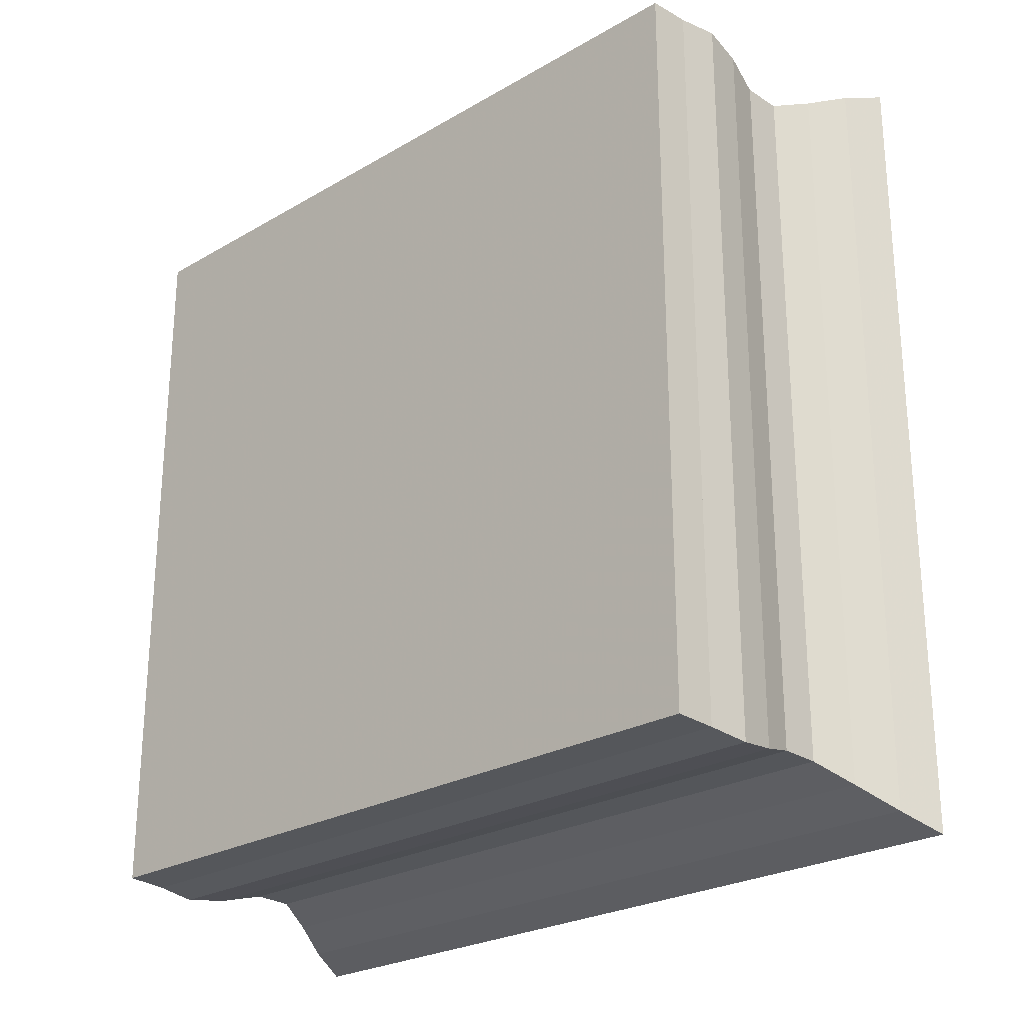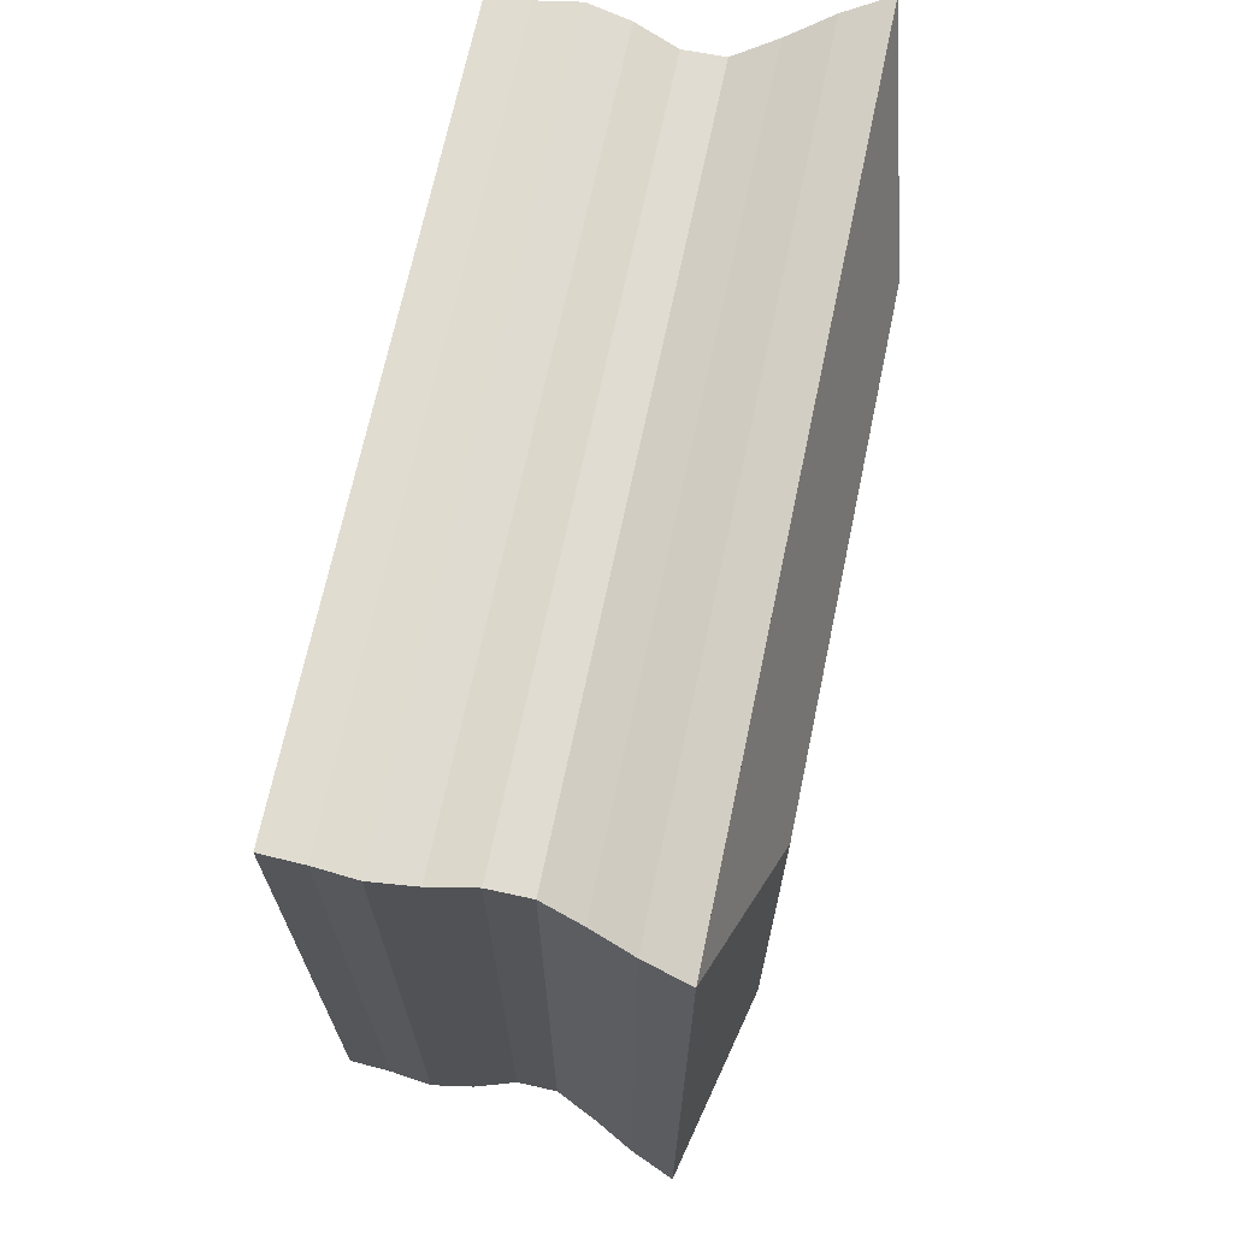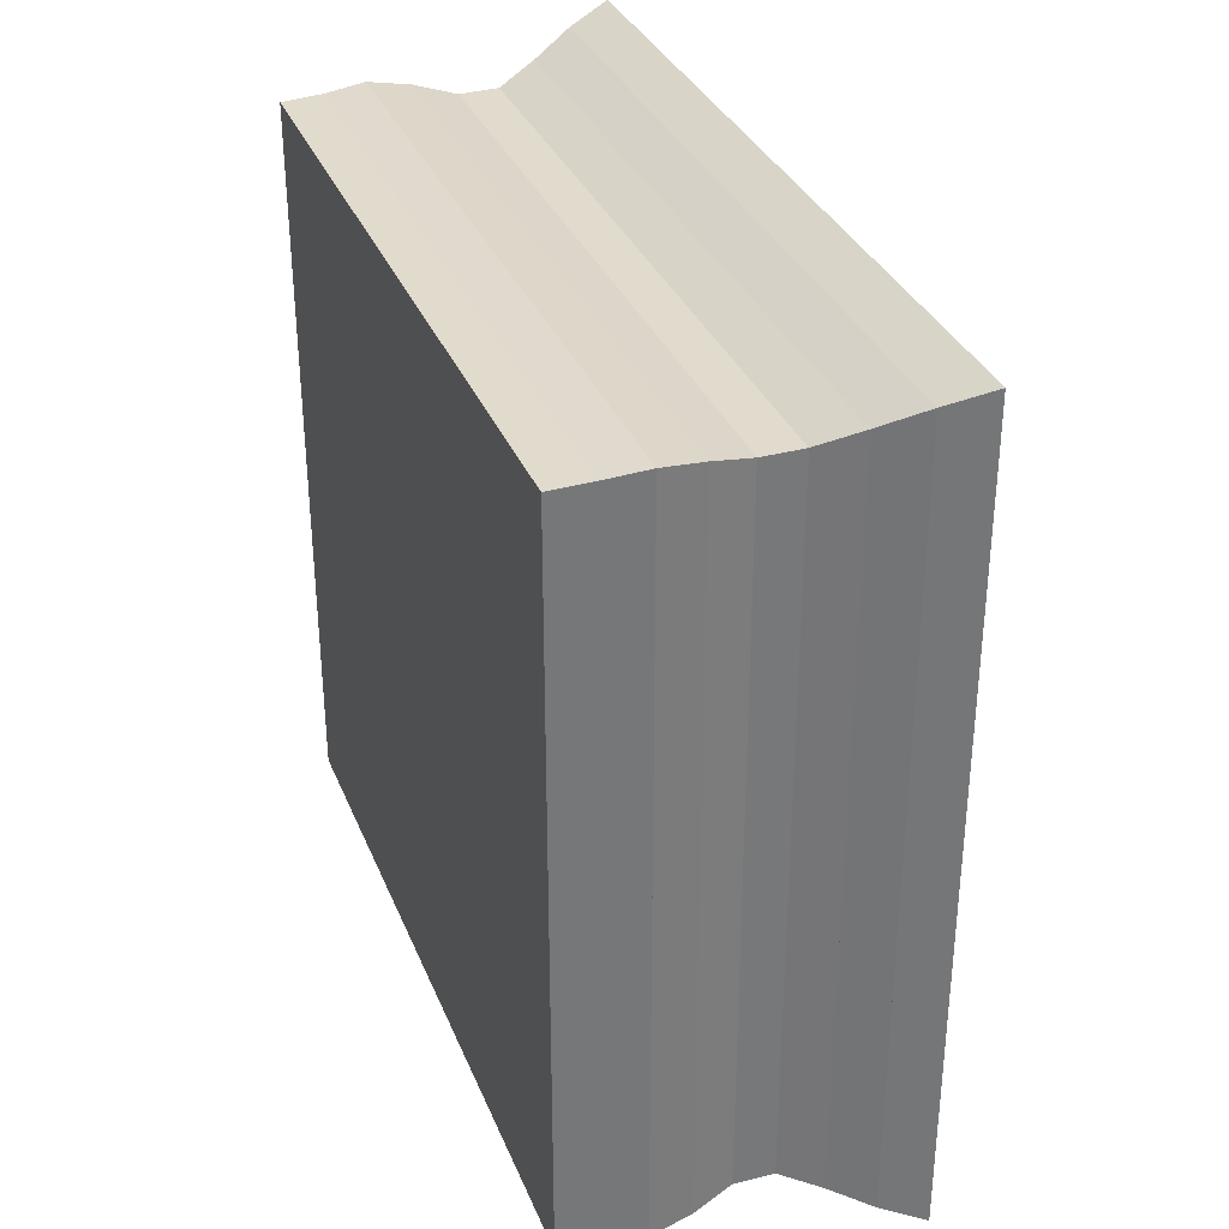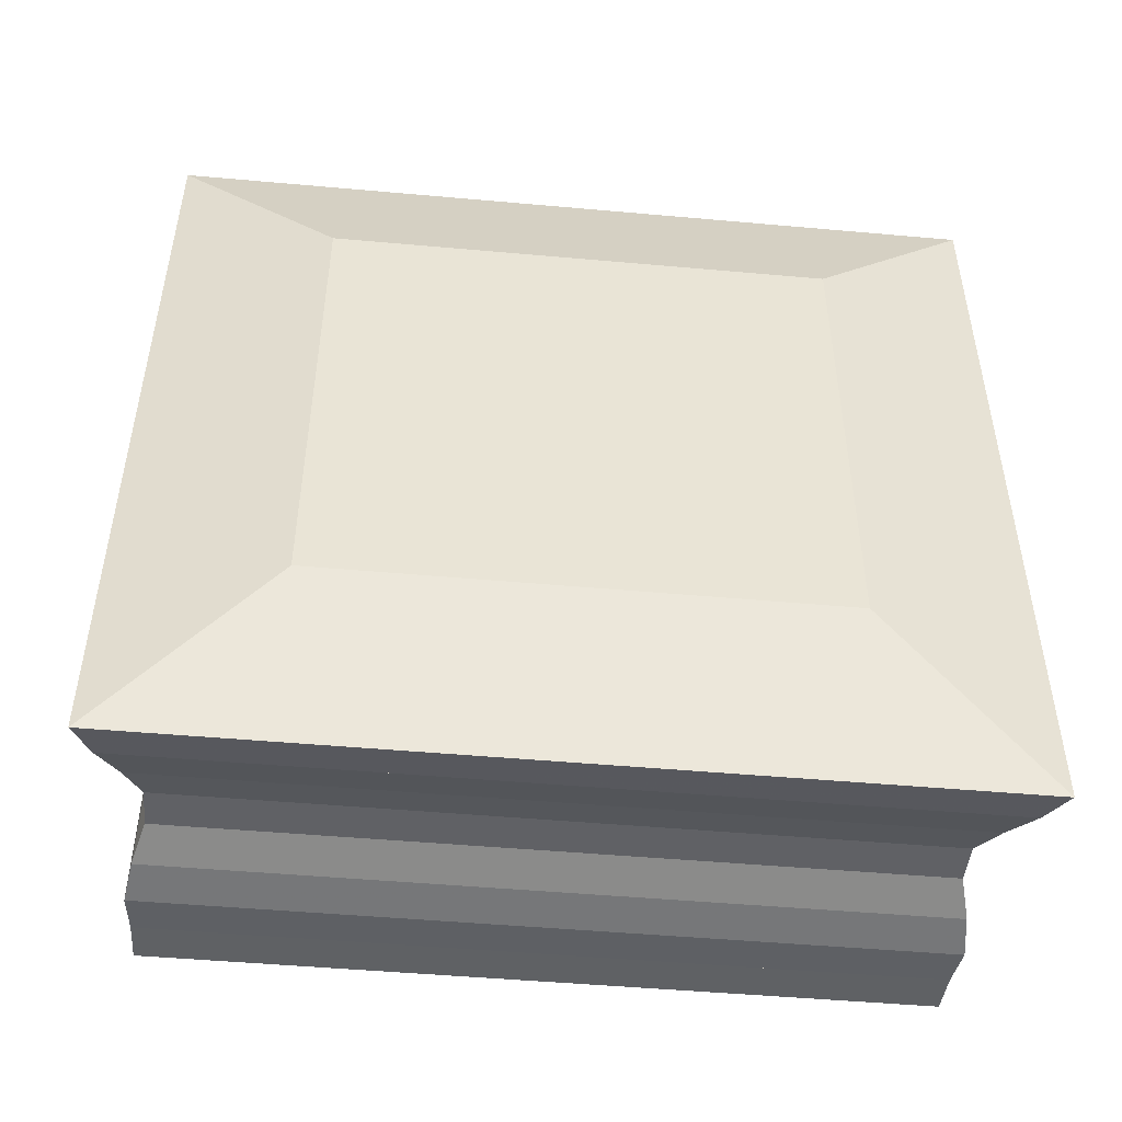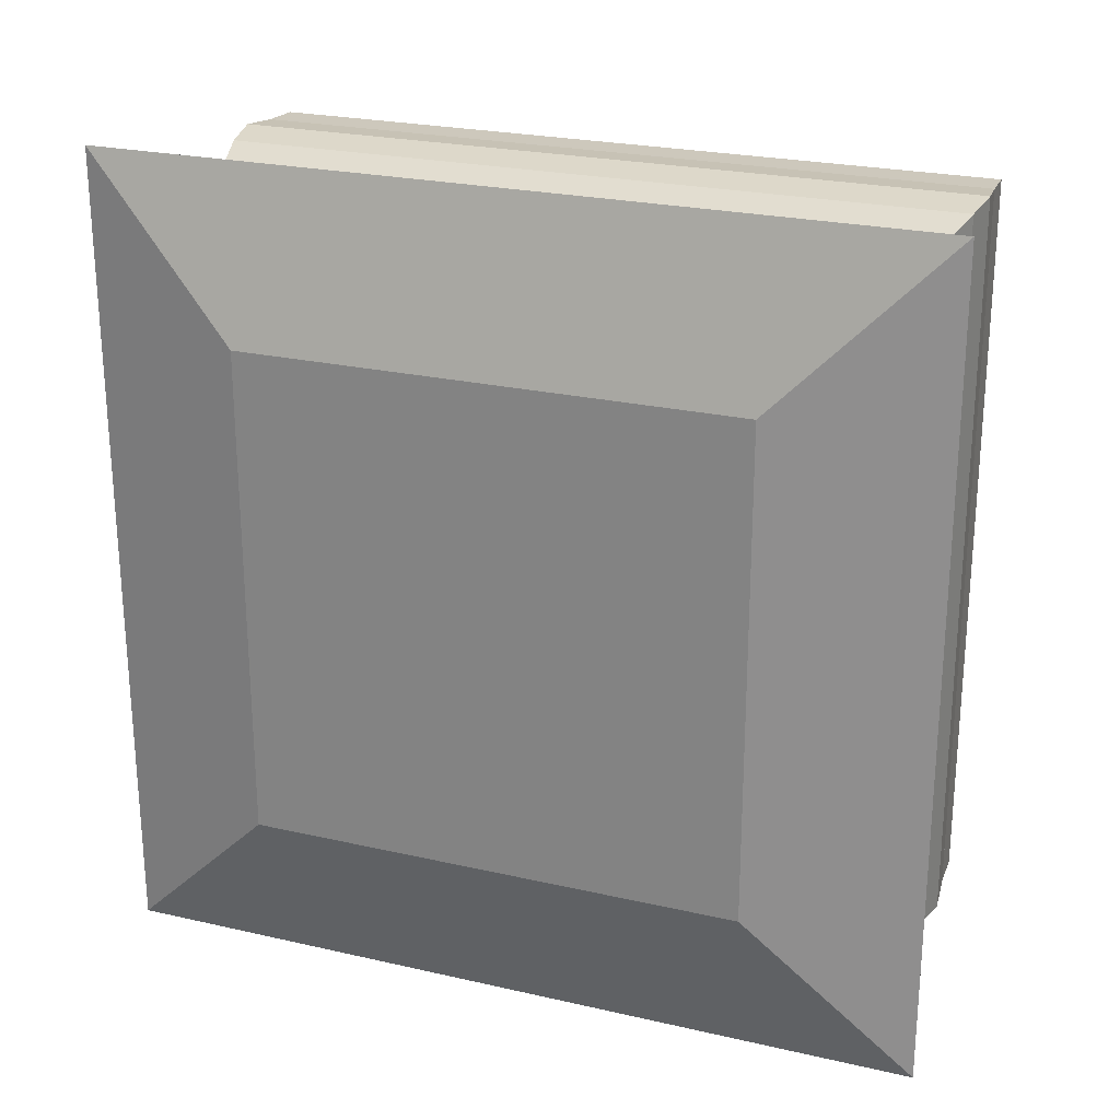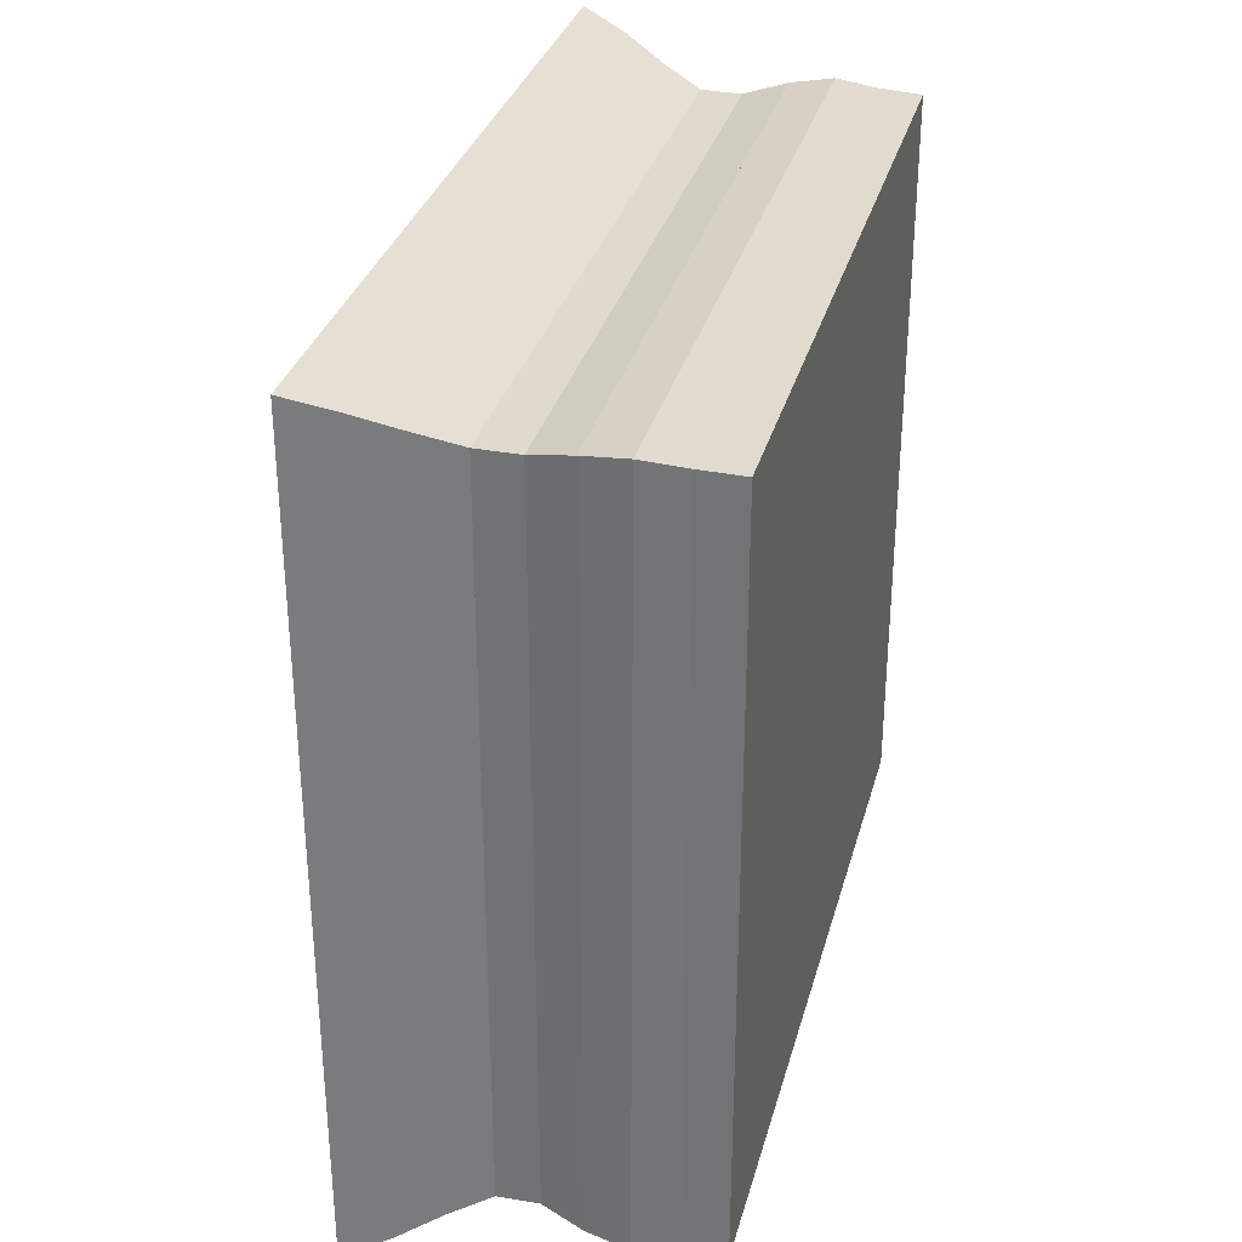
<metadata>
{"format":"obj","ext":"obj","renderer":"f3d","projection":"perspective","resolution":1024,"background":"white","views":[{"elev":-25.1,"azim":133.2,"up":"+Y"},{"elev":69.0,"azim":-168.1,"up":"+Z"},{"elev":33.2,"azim":160.0,"up":"+Y"},{"elev":-48.8,"azim":-95.7,"up":"+Y"},{"elev":24.2,"azim":-69.2,"up":"+Z"},{"elev":32.1,"azim":14.5,"up":"+Y"}]}
</metadata>
<code>
v 0 -1 -1
v 0 -1 1
v 0 1 1
v 0 1 -1
v 0.1845 -1.66 -1.66
v 0.1845 -1.66 1.66
v 0.1845 1.66 1.66
v 0.1845 1.66 -1.66
v 0.3618 -1.596 -1.596
v 0.3618 -1.596 1.596
v 0.3618 1.596 1.596
v 0.3618 1.596 -1.596
v 0.5304 -1.518 -1.518
v 0.5304 -1.518 1.518
v 0.5304 1.518 1.518
v 0.5304 1.518 -1.518
v 0.6918 -1.452 -1.452
v 0.6918 -1.452 1.452
v 0.6918 1.452 1.452
v 0.6918 1.452 -1.452
v 0.853 -1.45 -1.45
v 0.853 -1.45 1.45
v 0.853 1.45 1.45
v 0.853 1.45 -1.45
v 1.019 -1.494 -1.494
v 1.019 -1.494 1.494
v 1.019 1.494 1.494
v 1.019 1.494 -1.494
v 1.188 -1.519 -1.519
v 1.188 -1.519 1.519
v 1.188 1.519 1.519
v 1.188 1.519 -1.519
v 1.355 -1.502 -1.502
v 1.355 -1.502 1.502
v 1.355 1.502 1.502
v 1.355 1.502 -1.502
v 1.521 -1.495 -1.495
v 1.521 -1.495 1.495
v 1.521 1.495 1.495
v 1.521 1.495 -1.495
f 1 2 4 5
f 5 6 7 8
f 5 6 2 1
f 6 7 3 2
f 7 8 4 3
f 8 5 1 4
f 9 10 11 12
f 9 10 6 5
f 10 11 7 6
f 11 12 8 7
f 12 9 5 8
f 13 14 15 16
f 13 14 10 9
f 14 15 11 10
f 15 16 12 11
f 16 13 9 12
f 17 18 19 20
f 17 18 14 13
f 18 19 15 14
f 19 20 16 15
f 20 17 13 16
f 21 22 23 24
f 21 22 18 17
f 22 23 19 18
f 23 24 20 19
f 24 21 17 20
f 25 26 27 28
f 25 26 22 21
f 26 27 23 22
f 27 28 24 23
f 28 25 21 24
f 29 30 31 32
f 29 30 26 25
f 30 31 27 26
f 31 32 28 27
f 32 29 25 28
f 33 34 35 36
f 33 34 30 29
f 34 35 31 30
f 35 36 32 31
f 36 33 29 32
f 37 38 39 40
f 37 38 34 33
f 38 39 35 34
f 39 40 36 35
f 40 37 33 36

</code>
